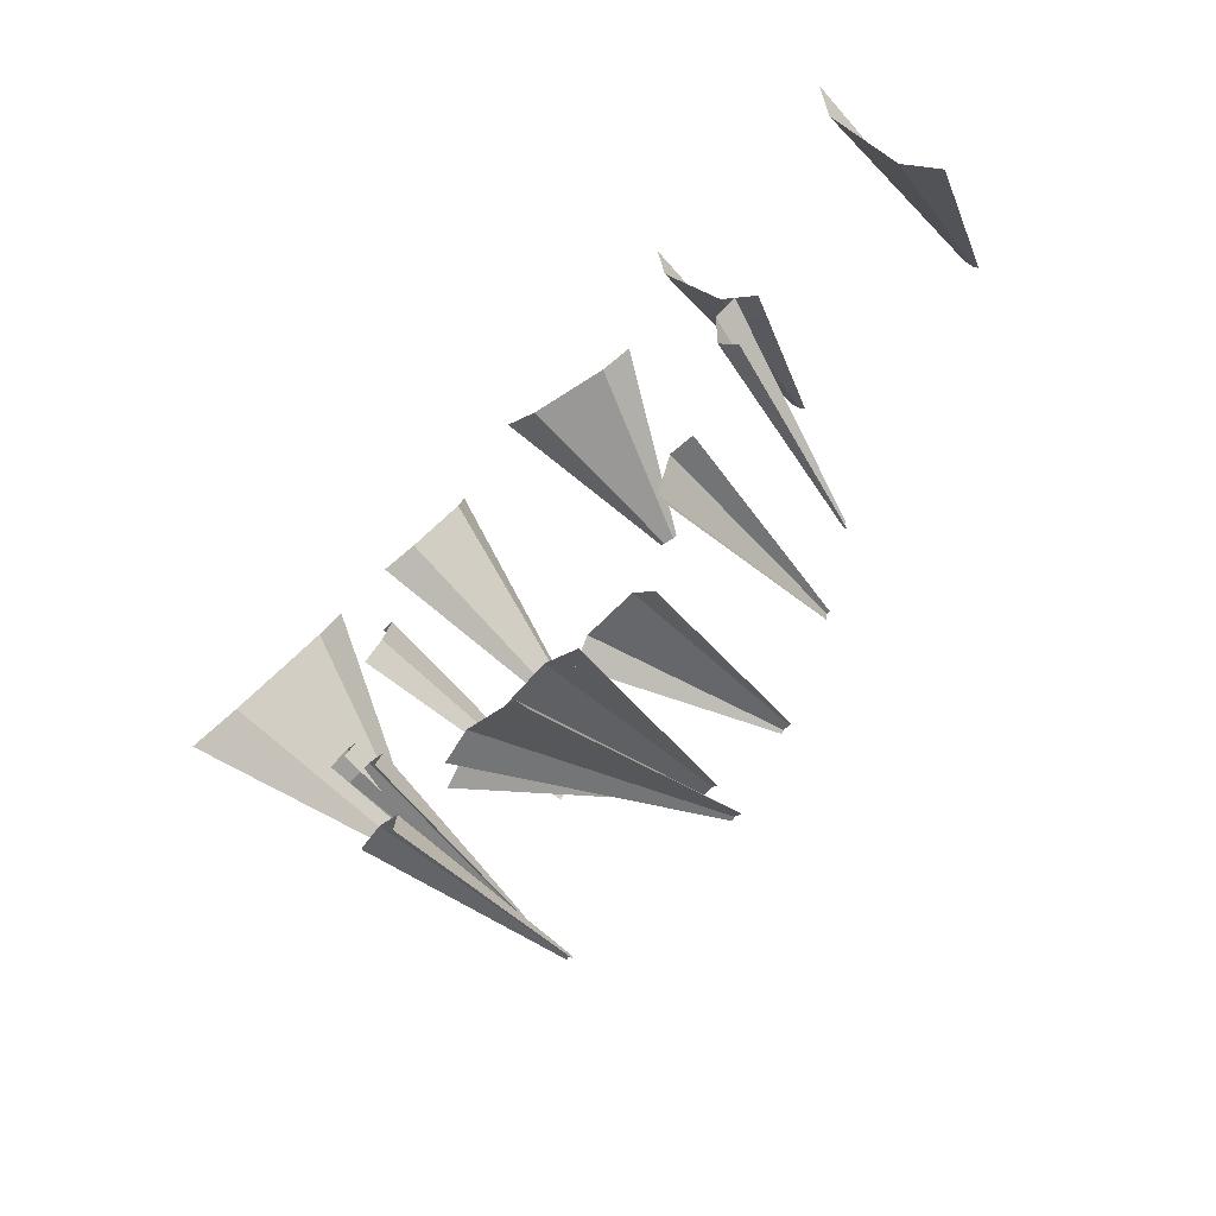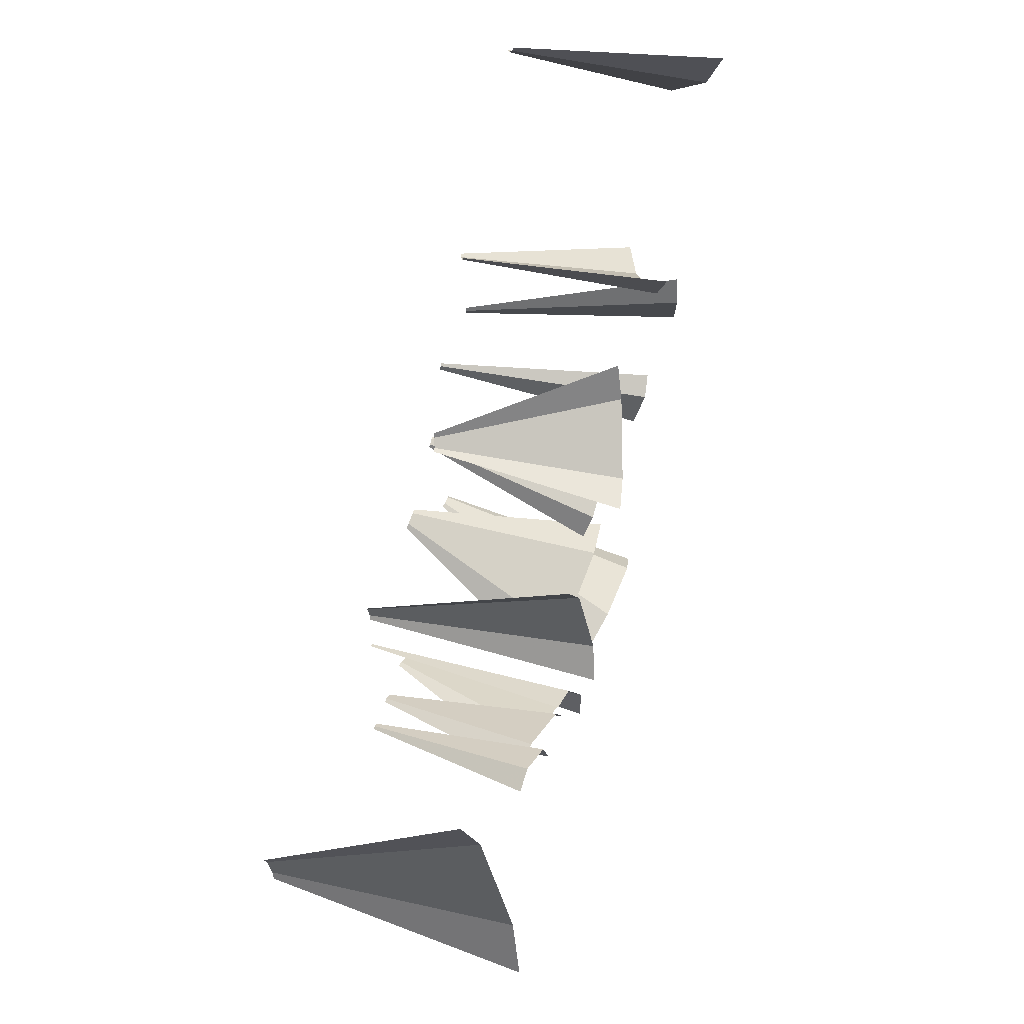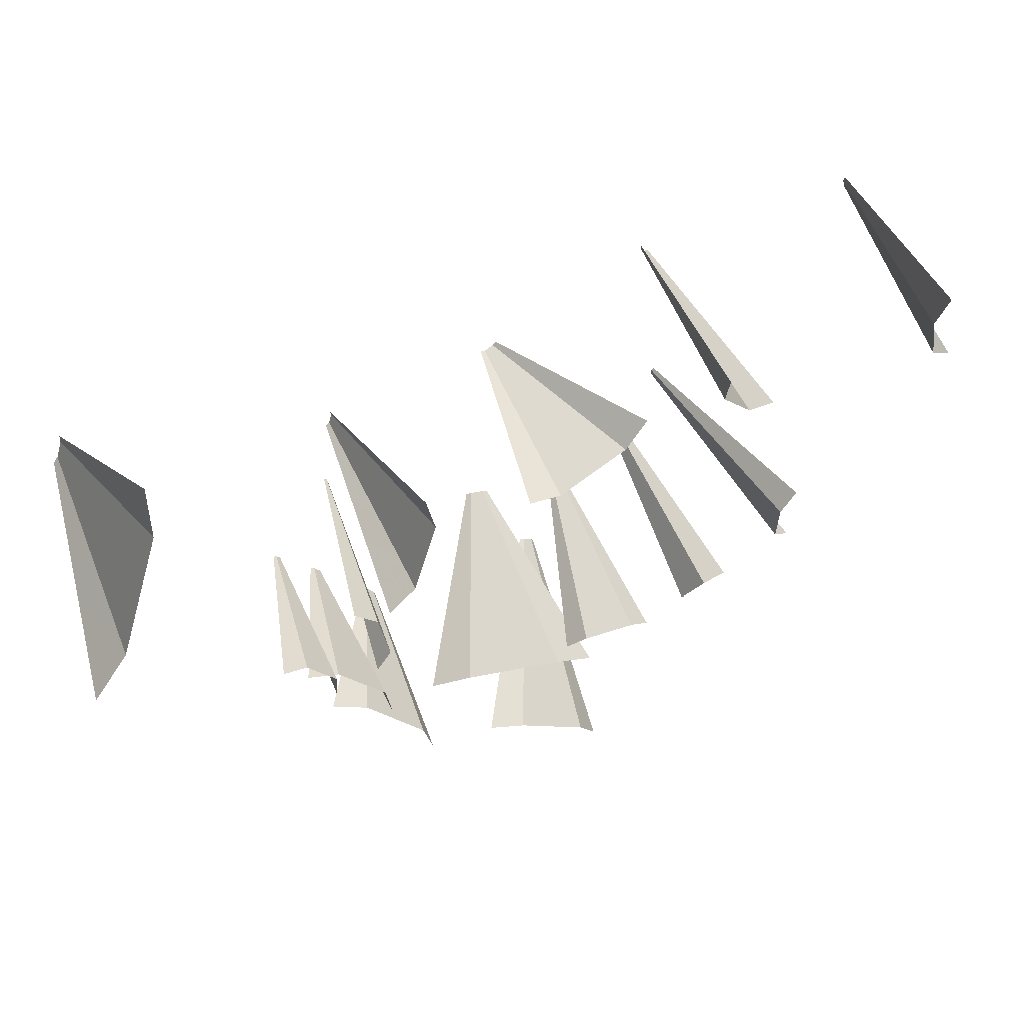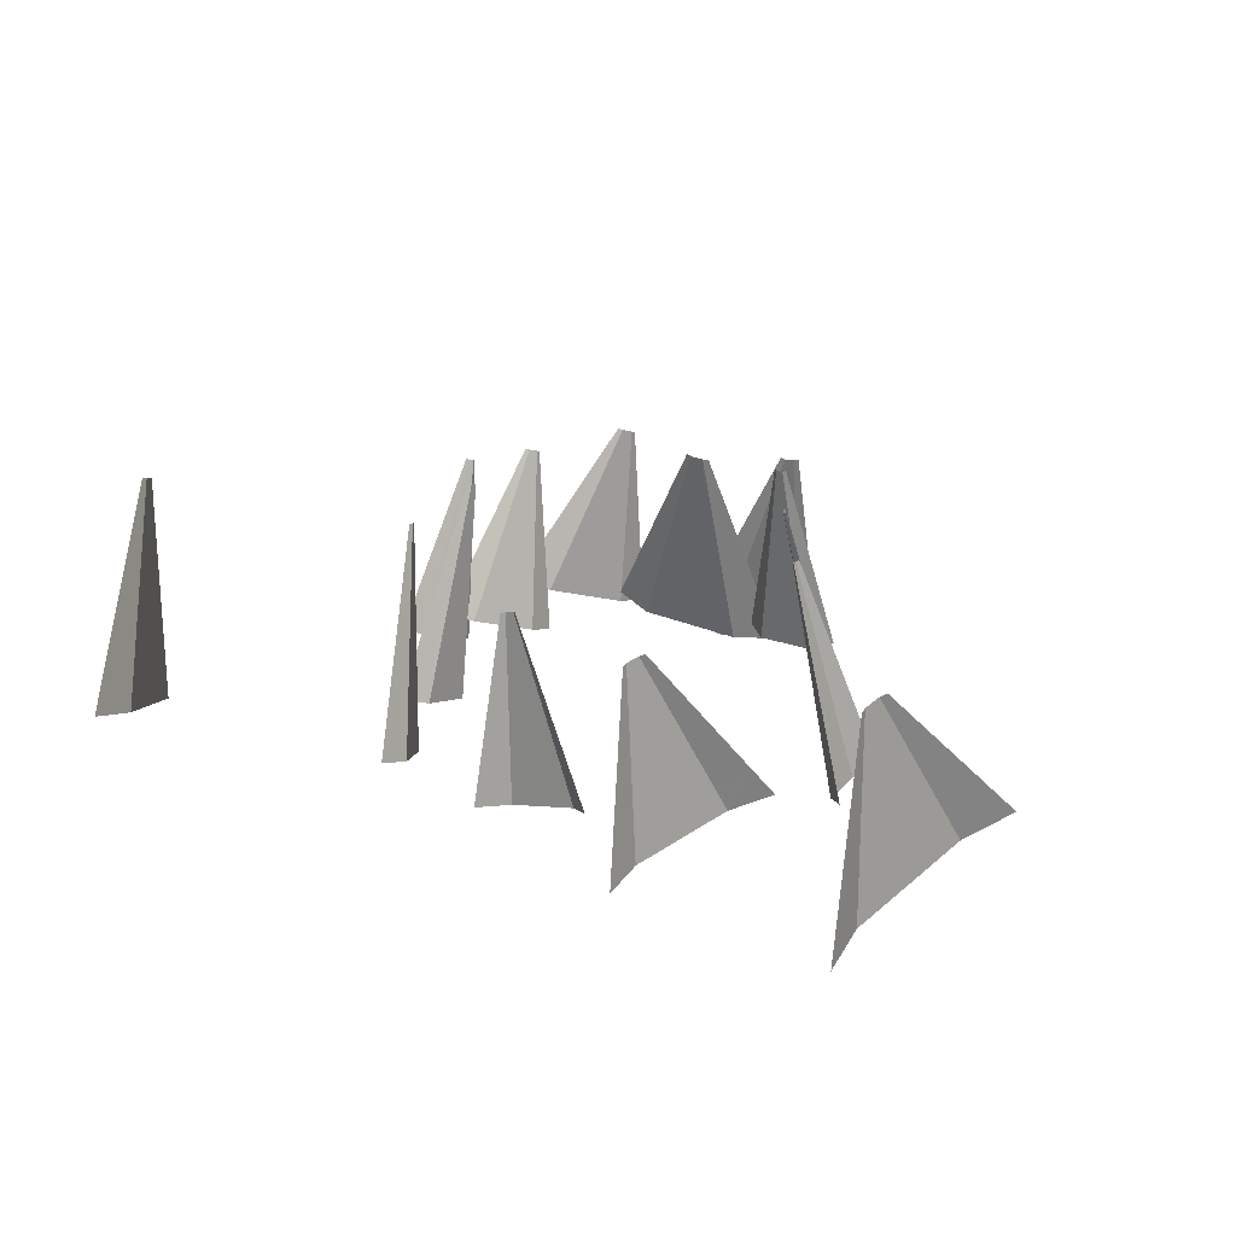
<metadata>
{"format":"obj","ext":"obj","renderer":"f3d","projection":"perspective","resolution":1024,"background":"white","views":[{"elev":-58.4,"azim":45.9,"up":"+Z"},{"elev":77.6,"azim":-76.0,"up":"+Z"},{"elev":62.6,"azim":-20.0,"up":"+Z"},{"elev":21.6,"azim":29.0,"up":"+Y"}]}
</metadata>
<code>
g Combined Mesh (root: scene) 15
v -355.6 -120.5 192.7
v -346.3 -49.5 161.4
v -311.7 -133.6 155.7
v -308.7 -60.72 129.7
v -333.9 45.18 119.6
v -297.6 -83.31 37.83
v -298.6 -160 48.18
v -304.8 36.49 95.14
v -321.5 139.9 77.88
v -326.3 -89.9 -3.025
v -332.2 -167.8 0.3968
v -318.4 13.91 -7.593
v -296.2 19.02 24.03
v -310.6 117.7 -12.15
v -294.8 121.3 10.22
v -302.7 221.5 -16.72
v -300.9 133.7 60.55
v -309.1 234.5 36.14
v -293.4 223.7 -3.581
v -296.8 299.4 -20.14
v -292.4 300.4 -13.93
v -294.1 303.8 0.02431
v -297 230.9 25.97
v -299.8 305.5 4.835
v 140.3 -75.04 -442.4
v 156.8 -7.962 -424.1
v 183.4 -86.7 -404.2
v 193.6 -17.93 -391.4
v 178.7 81.48 -399.6
v 288.1 -21.03 -390.9
v 294 -90.33 -403.6
v 207.2 73.76 -374.4
v 200.7 170.9 -375.1
v 325.9 -13.51 -423.1
v 338.2 -81.53 -441.2
v 309.6 77.19 -398.8
v 280.4 71.36 -373.9
v 293.3 167.9 -374.6
v 272.6 163.8 -357
v 277 258.6 -350.4
v 220.8 165.5 -357.3
v 222.6 260.4 -350.7
v 264.8 256.2 -340
v 264.7 326.6 -332.2
v 259 325.5 -327.3
v 244.6 325.9 -327.4
v 234.4 257.2 -340.2
v 239 327.4 -332.3
v 586.8 -40.12 374.4
v 559.5 12.56 407.4
v 516.6 -66.61 427
v 499.5 -10.08 452.3
v 523.1 82.81 451.4
v 420.9 -55.04 607.2
v 424.7 -119.2 608.1
v 476.7 65.29 486.2
v 486.7 153.1 495.4
v 418.9 -67.86 684.4
v 422.4 -134.2 698.4
v 414.3 20.58 665.7
v 415.9 30.5 606
v 409.8 109 647
v 410.8 116 604.8
v 405.2 197.5 628.4
v 453.9 140.7 520
v 450.4 223.3 539.3
v 405.8 201.6 603.5
v 401.7 263.8 614.4
v 402.1 265.7 602.6
v 414 272.6 579.1
v 431.1 216 553.8
v 423.1 276 572.3
v 283.4 -78.77 543
v 250.3 -24.4 527.9
v 231.9 -100.1 494.9
v 206.3 -42.65 486.8
v 206 48.1 507.7
v 77.47 -76.47 465
v 81.32 -139.7 469.5
v 172 33.98 475.9
v 161.8 120.6 487.5
v 19.89 -84.9 489
v 13.98 -149.5 497.5
v 27.77 1.286 477.6
v 72.33 7.808 459.1
v 35.66 87.47 466.2
v 67.18 92.08 453.1
v 43.53 173.7 454.8
v 137.7 110.6 465
v 117.6 193.1 467.3
v 62.05 176.4 447.1
v 49.44 238.3 446.3
v 58.19 239.6 442.6
v 77.75 244.7 445.9
v 103.5 187.2 454.1
v 84.44 247.5 452.2
v 410.1 -111.5 -294.8
v 403.2 -38.23 -263.7
v 394.6 -127.7 -249.1
v 390 -52.04 -224.7
v 393.9 59.52 -222.3
v 427.2 -63.07 -166.5
v 438.2 -140.6 -181
v 383.7 48.84 -192.1
v 384.7 157.3 -180.8
v 469.9 -57.97 -159.6
v 488.1 -134.6 -173
v 445.6 44.25 -141.7
v 412.6 40.31 -147
v 421.3 146.5 -123.8
v 397.9 143.7 -127.5
v 397 248.7 -105.9
v 377.5 149.7 -159.4
v 375.5 255 -139.4
v 383.3 247.1 -108.1
v 378.7 325.4 -92.45
v 372.3 324.6 -93.49
v 366.6 326.3 -102.3
v 371.3 250.6 -126.8
v 368.6 328.4 -108.3
v -424.2 -55.59 -384.2
v -395.6 0.8902 -411.9
v -350.3 -75.87 -406.7
v -332.5 -16.44 -431.1
v -357.5 76.2 -448.8
v -234.6 -57.42 -538
v -235.8 -123.8 -531.7
v -308.7 62.79 -463.7
v -319.4 151.5 -485.7
v -220.4 -72.4 -603.1
v -219.3 -141.3 -607.8
v -222 19.48 -596.7
v -232.9 31.08 -546.4
v -223.5 111.4 -590.4
v -231.2 119.6 -554.8
v -225 203.3 -584.1
v -284.8 142 -496.2
v -281.3 226.8 -522.6
v -229.5 208.1 -563.1
v -226.1 272.2 -579.3
v -228.3 274.4 -569.4
v -243.2 280.7 -553.2
v -261 221.2 -528.8
v -252.8 283.3 -550.3
v 619 -148.8 -38.95
v 594.3 -76.08 -25.21
v 581.8 -161.4 2.84
v 562.5 -86.88 10.51
v 561.3 20.89 -6.882
v 562.5 -86.88 101.1
v 581.8 -161.4 108.8
v 536.7 12.53 20.76
v 528.4 117.9 11.43
v 594.3 -76.08 136.8
v 619 -148.8 150.5
v 561.3 20.89 118.5
v 536.7 12.53 90.84
v 528.4 117.9 100.2
v 511 111.9 80.6
v 495.4 214.8 81.84
v 511 111.9 31
v 495.4 214.8 29.75
v 485.2 211.4 70.36
v 470.7 287.5 68.1
v 465.9 285.9 62.67
v 465.9 285.9 48.92
v 485.2 211.4 41.24
v 470.7 287.5 43.49
v -187.4 -61.9 -443.1
v -150.2 3.37 -424.1
v -103.7 -83.82 -411.9
v -78.68 -15.37 -397.5
v -100.6 90.4 -398.8
v 99.53 -37.54 -411.1
v 104.7 -109.8 -427.9
v -45.26 75.9 -378.2
v -51.01 177.4 -373.5
v 168.6 -36.29 -448.6
v 185.5 -108.3 -471.7
v 146.1 59.72 -417.7
v 92.63 58.75 -388.8
v 123.6 155.7 -386.9
v 85.76 155 -366.4
v 101.1 251.7 -356.1
v -11.84 167.2 -359
v -1.432 264.5 -348.3
v 78.86 251.3 -344.1
v 84.18 323.7 -333
v 73.68 323.5 -327.3
v 46.62 326.9 -325.2
v 21.56 258.4 -339.7
v 35.76 329.7 -329.3
v -468 -69.76 -152.2
v -451.7 -12.26 -183.8
v -402.6 -78.52 -165.3
v -395.8 -19.74 -195
v -429.9 64.43 -225.9
v -317.8 -50.81 -278.5
v -311.4 -114.9 -263
v -386.6 58.64 -234.6
v -408.1 141.1 -268
v -312.2 -67.84 -333.1
v -304.9 -134.8 -326.9
v -321.9 21.41 -341.5
v -326.3 34.59 -299.2
v -331.7 110.7 -349.8
v -334.7 120 -319.9
v -341.4 199.9 -358.2
v -377.4 137 -274.2
v -386.2 217.8 -310.1
v -343.2 205.4 -340.6
v -348.7 266.9 -364.4
v -349.6 269.4 -356.1
v -361.4 274.2 -343.4
v -368.3 215.4 -313.7
v -369.9 275.3 -341.7
v -78.34 -156.1 -574.6
v -39.87 -83.74 -570.2
v -4.872 -175.8 -575.5
v 22.93 -100.6 -571
v 11.43 12.75 -564.4
v 142.6 -118 -644
v 135 -196.1 -660.9
v 60.03 -0.2884 -565
v 62.72 109.2 -558.5
v 174.1 -114.8 -700.8
v 171.9 -192.5 -727.3
v 177 -11.31 -665.4
v 152.6 -13.74 -621.5
v 179.9 92.21 -630
v 162.6 90.49 -599
v 182.8 195.7 -594.7
v 97.13 100 -559
v 114 205.7 -552.7
v 172.7 194.7 -576.4
v 185 273.4 -568.2
v 180.2 272.9 -559.5
v 162 275.5 -548.5
v 134.2 200.3 -553
v 152.5 278.1 -548.3
v 1014 -10.94 284.5
v 990 39.4 330.3
v 945.6 -44.57 374.5
v 931.6 10.65 407.2
v 958.1 106.5 391.3
v 862.8 -49.78 630.2
v 865.2 -115.2 635.3
v 912.9 84.27 450.9
v 926.1 173.6 452.4
v 867 -68.69 729.2
v 870.1 -137.4 751.1
v 862.9 22.87 700
v 859.6 37.52 623.4
v 858.8 114.4 670.8
v 856.5 124.8 616.7
v 854.6 206 641.7
v 894.1 157.9 494.5
v 894.2 240.8 513.4
v 853.3 212.1 609.9
v 851.6 274.7 619.8
v 850.9 277.6 604.8
v 861.4 286.7 570.9
v 875.4 231.5 538.2
v 870.2 291.1 559.2
v -681.6 -9.46 757
v -702.9 51.64 700.8
v -692.8 -47.65 641.2
v -712.4 18.99 601.8
v -731.3 133.1 625.7
v -814.2 -58.81 385.5
v -811.8 -138.6 388.3
v -738.6 107.8 549.1
v -759.6 214.6 550.6
v -884.9 -87.54 313.9
v -894.5 -172.2 304.5
v -872.1 25.4 326.3
v -817.4 47.63 381.7
v -859.3 138.3 338.7
v -820.6 154.1 378
v -846.5 251.3 351.2
v -764.8 196.7 496.4
v -788 296 475.6
v -823.7 260.5 374.2
v -836.9 336 360.5
v -826.1 340.4 371.4
v -810.7 352.2 404.2
v -791 285.5 443.8
v -809.2 357.1 419.3
v -519.3 -82.41 -62.15
v -507.5 -23.07 -88.81
v -467.9 -85.59 -60.29
v -463.6 -25.78 -87.22
v -491.9 56.06 -124.4
v -416 -44.77 -138.2
v -412.2 -107.8 -120
v -457.9 53.96 -123.1
v -476.2 135.2 -159.9
v -422.3 -57.03 -180.1
v -419.6 -122.1 -168.9
v -425.9 29.78 -195
v -421 39.27 -162.6
v -429.5 116.6 -209.9
v -426 123.3 -187
v -433.1 203.4 -224.8
v -452.1 133.7 -159.1
v -460.5 214.3 -195.5
v -431.1 207.3 -211.4
v -435.8 268.5 -236
v -434.9 270.4 -229.7
v -442.1 273.2 -221.9
v -446.4 213.4 -195
v -448.8 273.7 -222.1
v -179.4 -90.87 521.9
v -193.5 -24.35 480.7
v -168.9 -112.6 452
v -184.6 -42.89 421
v -212.4 64.35 425.8
v -239.6 -84.93 304.1
v -233.2 -161.7 315.3
v -205.5 50 379.5
v -231.3 153 370.8
v -291.9 -99.56 271.7
v -294.4 -178.8 277.4
v -288.5 6.149 264
v -248.1 17.47 289.1
v -285.2 111.9 256.3
v -256.5 119.9 274.1
v -281.8 217.6 248.7
v -226.4 142.9 338.1
v -250.2 241.7 315.9
v -265 222.3 259.1
v -279.3 296.8 242.9
v -271.4 299.1 247.8
v -263 305.4 265.6
v -247.4 235.8 296.7
v -264.4 308.3 274.7
g Combined Mesh (root: scene) 15_0
f 3 2 1
f 3 4 2
f 4 5 2
f 3 6 4
f 3 7 6
f 4 8 5
f 8 9 5
f 7 10 6
f 7 11 10
f 6 10 12
f 4 6 13
f 6 12 13
f 4 13 8
f 13 12 14
f 13 14 15
f 8 13 15
f 15 14 16
f 8 17 9
f 8 15 17
f 17 18 9
f 15 16 19
f 17 15 19
f 19 16 20
f 19 20 21
f 22 19 21
f 17 23 18
f 17 19 23
f 22 23 19
f 24 18 23
f 24 23 22
g Combined Mesh (root: scene) 15_1
f 27 26 25
f 27 28 26
f 28 29 26
f 27 30 28
f 27 31 30
f 28 32 29
f 32 33 29
f 31 34 30
f 31 35 34
f 30 34 36
f 28 30 37
f 30 36 37
f 28 37 32
f 37 36 38
f 37 38 39
f 32 37 39
f 39 38 40
f 32 41 33
f 32 39 41
f 41 42 33
f 39 40 43
f 41 39 43
f 43 40 44
f 43 44 45
f 46 43 45
f 41 47 42
f 41 43 47
f 46 47 43
f 48 42 47
f 48 47 46
g Combined Mesh (root: scene) 15_2
f 51 50 49
f 51 52 50
f 52 53 50
f 51 54 52
f 51 55 54
f 52 56 53
f 56 57 53
f 55 58 54
f 55 59 58
f 54 58 60
f 52 54 61
f 54 60 61
f 52 61 56
f 61 60 62
f 61 62 63
f 56 61 63
f 63 62 64
f 56 65 57
f 56 63 65
f 65 66 57
f 63 64 67
f 65 63 67
f 67 64 68
f 67 68 69
f 70 67 69
f 65 71 66
f 65 67 71
f 70 71 67
f 72 66 71
f 72 71 70
g Combined Mesh (root: scene) 15_3
f 75 74 73
f 75 76 74
f 76 77 74
f 75 78 76
f 75 79 78
f 76 80 77
f 80 81 77
f 79 82 78
f 79 83 82
f 78 82 84
f 76 78 85
f 78 84 85
f 76 85 80
f 85 84 86
f 85 86 87
f 80 85 87
f 87 86 88
f 80 89 81
f 80 87 89
f 89 90 81
f 87 88 91
f 89 87 91
f 91 88 92
f 91 92 93
f 94 91 93
f 89 95 90
f 89 91 95
f 94 95 91
f 96 90 95
f 96 95 94
g Combined Mesh (root: scene) 15_4
f 99 98 97
f 99 100 98
f 100 101 98
f 99 102 100
f 99 103 102
f 100 104 101
f 104 105 101
f 103 106 102
f 103 107 106
f 102 106 108
f 100 102 109
f 102 108 109
f 100 109 104
f 109 108 110
f 109 110 111
f 104 109 111
f 111 110 112
f 104 113 105
f 104 111 113
f 113 114 105
f 111 112 115
f 113 111 115
f 115 112 116
f 115 116 117
f 118 115 117
f 113 119 114
f 113 115 119
f 118 119 115
f 120 114 119
f 120 119 118
g Combined Mesh (root: scene) 15_5
f 123 122 121
f 123 124 122
f 124 125 122
f 123 126 124
f 123 127 126
f 124 128 125
f 128 129 125
f 127 130 126
f 127 131 130
f 126 130 132
f 124 126 133
f 126 132 133
f 124 133 128
f 133 132 134
f 133 134 135
f 128 133 135
f 135 134 136
f 128 137 129
f 128 135 137
f 137 138 129
f 135 136 139
f 137 135 139
f 139 136 140
f 139 140 141
f 142 139 141
f 137 143 138
f 137 139 143
f 142 143 139
f 144 138 143
f 144 143 142
g Combined Mesh (root: scene) 15_6
f 147 146 145
f 147 148 146
f 148 149 146
f 147 150 148
f 147 151 150
f 148 152 149
f 152 153 149
f 151 154 150
f 151 155 154
f 150 154 156
f 148 150 157
f 150 156 157
f 148 157 152
f 157 156 158
f 157 158 159
f 152 157 159
f 159 158 160
f 152 161 153
f 152 159 161
f 161 162 153
f 159 160 163
f 161 159 163
f 163 160 164
f 163 164 165
f 166 163 165
f 161 167 162
f 161 163 167
f 166 167 163
f 168 162 167
f 168 167 166
g Combined Mesh (root: scene) 15_7
f 171 170 169
f 171 172 170
f 172 173 170
f 171 174 172
f 171 175 174
f 172 176 173
f 176 177 173
f 175 178 174
f 175 179 178
f 174 178 180
f 172 174 181
f 174 180 181
f 172 181 176
f 181 180 182
f 181 182 183
f 176 181 183
f 183 182 184
f 176 185 177
f 176 183 185
f 185 186 177
f 183 184 187
f 185 183 187
f 187 184 188
f 187 188 189
f 190 187 189
f 185 191 186
f 185 187 191
f 190 191 187
f 192 186 191
f 192 191 190
g Combined Mesh (root: scene) 15_8
f 195 194 193
f 195 196 194
f 196 197 194
f 195 198 196
f 195 199 198
f 196 200 197
f 200 201 197
f 199 202 198
f 199 203 202
f 198 202 204
f 196 198 205
f 198 204 205
f 196 205 200
f 205 204 206
f 205 206 207
f 200 205 207
f 207 206 208
f 200 209 201
f 200 207 209
f 209 210 201
f 207 208 211
f 209 207 211
f 211 208 212
f 211 212 213
f 214 211 213
f 209 215 210
f 209 211 215
f 214 215 211
f 216 210 215
f 216 215 214
g Combined Mesh (root: scene) 15_9
f 219 218 217
f 219 220 218
f 220 221 218
f 219 222 220
f 219 223 222
f 220 224 221
f 224 225 221
f 223 226 222
f 223 227 226
f 222 226 228
f 220 222 229
f 222 228 229
f 220 229 224
f 229 228 230
f 229 230 231
f 224 229 231
f 231 230 232
f 224 233 225
f 224 231 233
f 233 234 225
f 231 232 235
f 233 231 235
f 235 232 236
f 235 236 237
f 238 235 237
f 233 239 234
f 233 235 239
f 238 239 235
f 240 234 239
f 240 239 238
g Combined Mesh (root: scene) 15_10
f 243 242 241
f 243 244 242
f 244 245 242
f 243 246 244
f 243 247 246
f 244 248 245
f 248 249 245
f 247 250 246
f 247 251 250
f 246 250 252
f 244 246 253
f 246 252 253
f 244 253 248
f 253 252 254
f 253 254 255
f 248 253 255
f 255 254 256
f 248 257 249
f 248 255 257
f 257 258 249
f 255 256 259
f 257 255 259
f 259 256 260
f 259 260 261
f 262 259 261
f 257 263 258
f 257 259 263
f 262 263 259
f 264 258 263
f 264 263 262
g Combined Mesh (root: scene) 15_11
f 267 266 265
f 267 268 266
f 268 269 266
f 267 270 268
f 267 271 270
f 268 272 269
f 272 273 269
f 271 274 270
f 271 275 274
f 270 274 276
f 268 270 277
f 270 276 277
f 268 277 272
f 277 276 278
f 277 278 279
f 272 277 279
f 279 278 280
f 272 281 273
f 272 279 281
f 281 282 273
f 279 280 283
f 281 279 283
f 283 280 284
f 283 284 285
f 286 283 285
f 281 287 282
f 281 283 287
f 286 287 283
f 288 282 287
f 288 287 286
g Combined Mesh (root: scene) 15_12
f 291 290 289
f 291 292 290
f 292 293 290
f 291 294 292
f 291 295 294
f 292 296 293
f 296 297 293
f 295 298 294
f 295 299 298
f 294 298 300
f 292 294 301
f 294 300 301
f 292 301 296
f 301 300 302
f 301 302 303
f 296 301 303
f 303 302 304
f 296 305 297
f 296 303 305
f 305 306 297
f 303 304 307
f 305 303 307
f 307 304 308
f 307 308 309
f 310 307 309
f 305 311 306
f 305 307 311
f 310 311 307
f 312 306 311
f 312 311 310
g Combined Mesh (root: scene) 15_13
f 315 314 313
f 315 316 314
f 316 317 314
f 315 318 316
f 315 319 318
f 316 320 317
f 320 321 317
f 319 322 318
f 319 323 322
f 318 322 324
f 316 318 325
f 318 324 325
f 316 325 320
f 325 324 326
f 325 326 327
f 320 325 327
f 327 326 328
f 320 329 321
f 320 327 329
f 329 330 321
f 327 328 331
f 329 327 331
f 331 328 332
f 331 332 333
f 334 331 333
f 329 335 330
f 329 331 335
f 334 335 331
f 336 330 335
f 336 335 334

</code>
